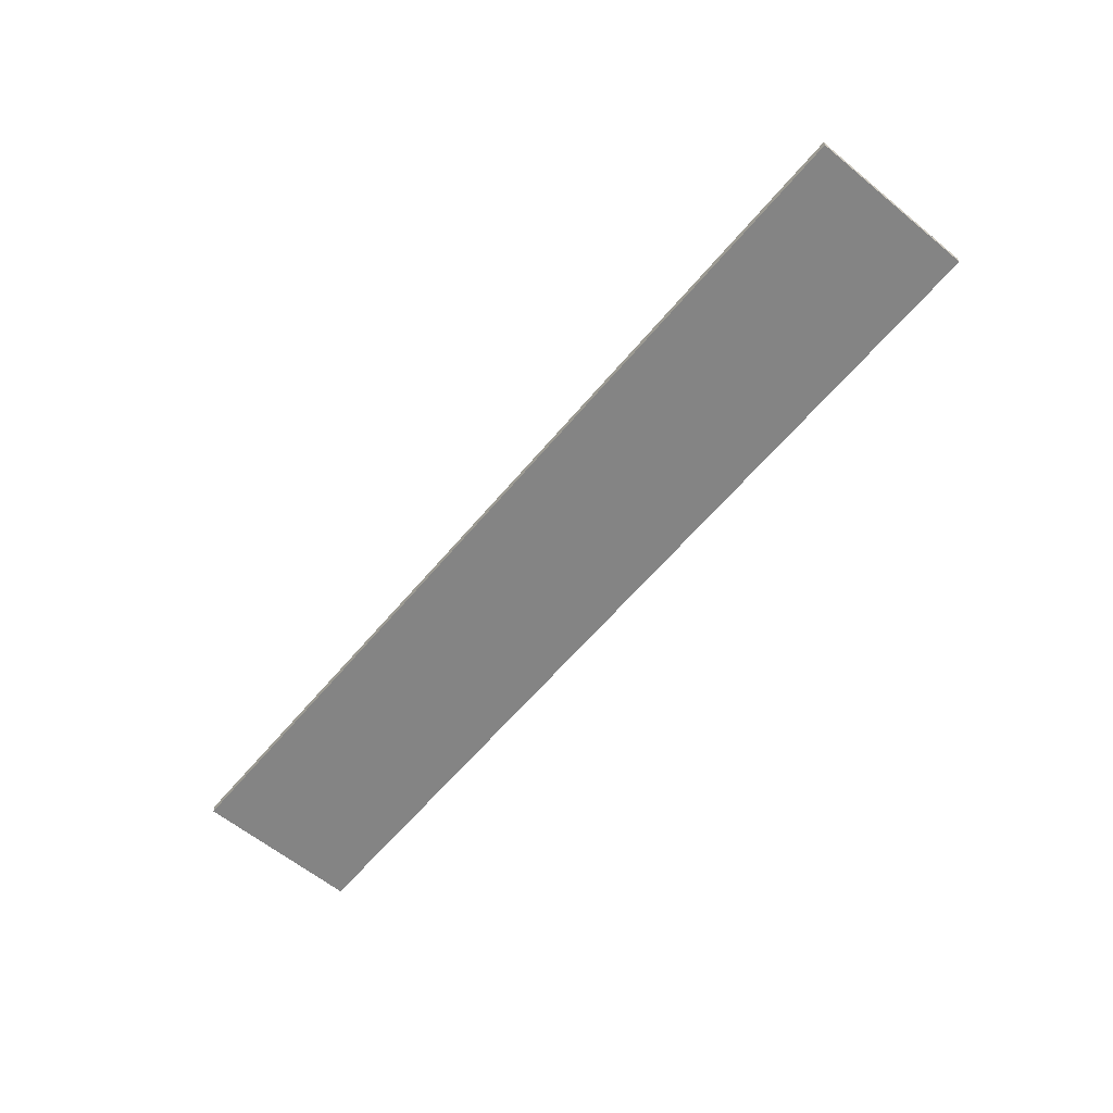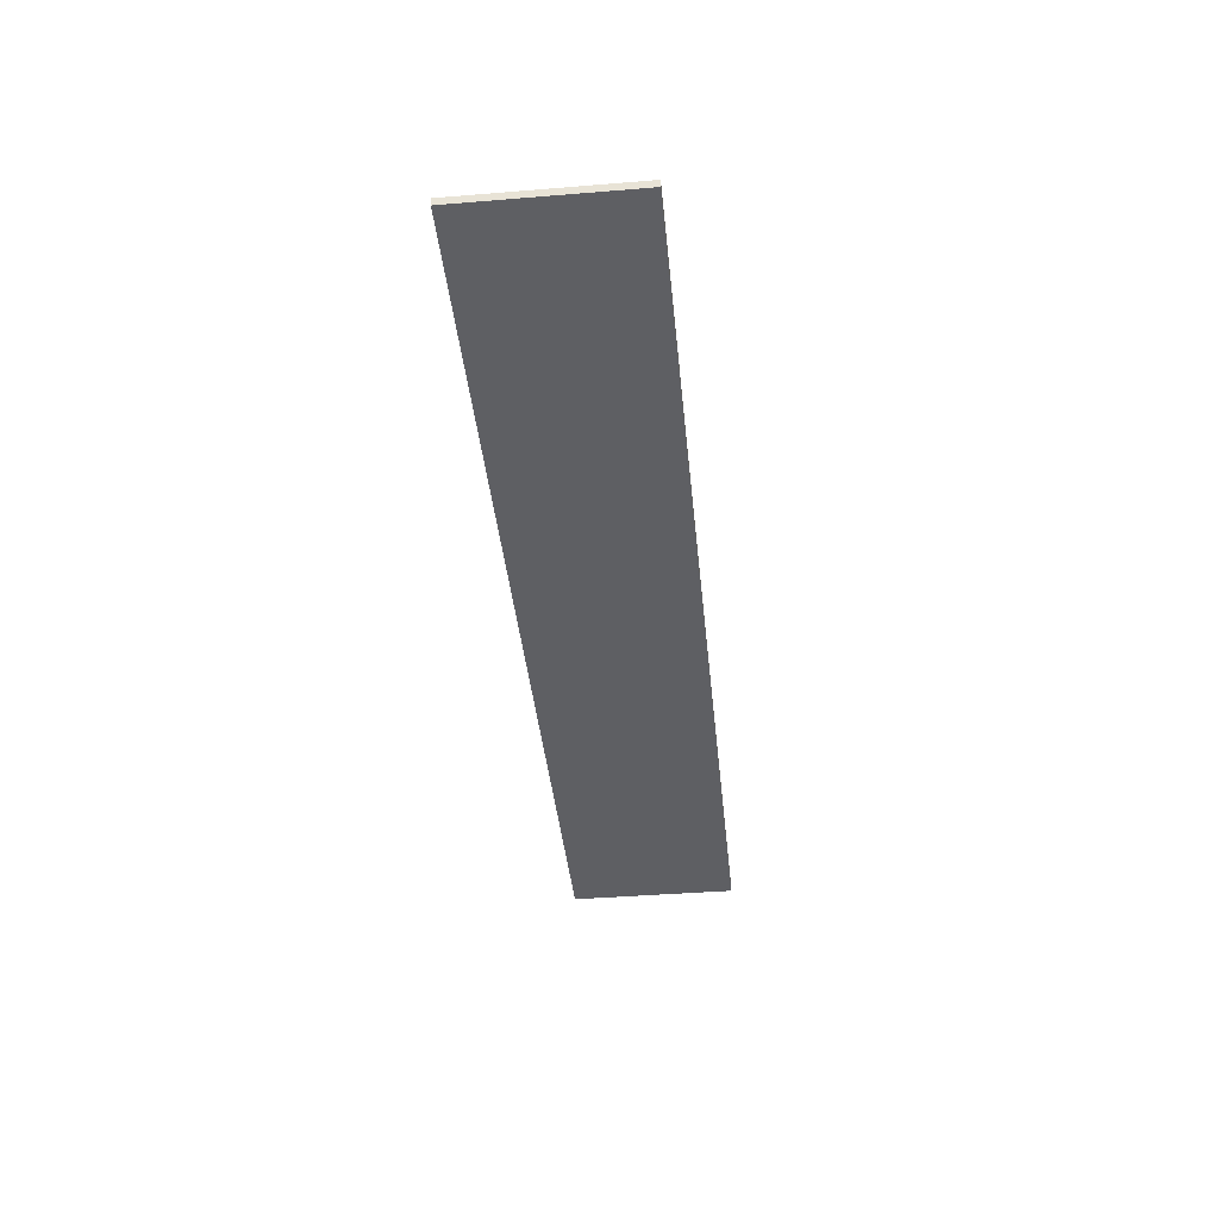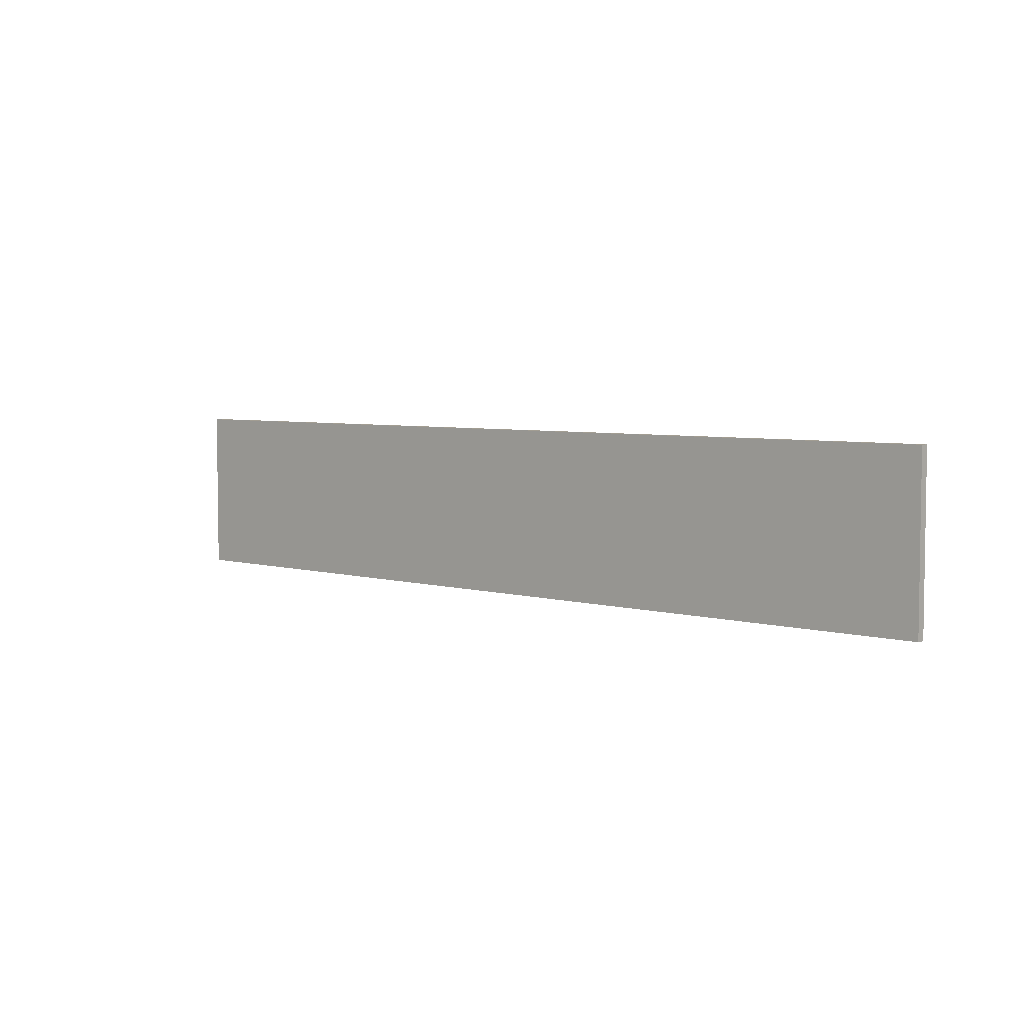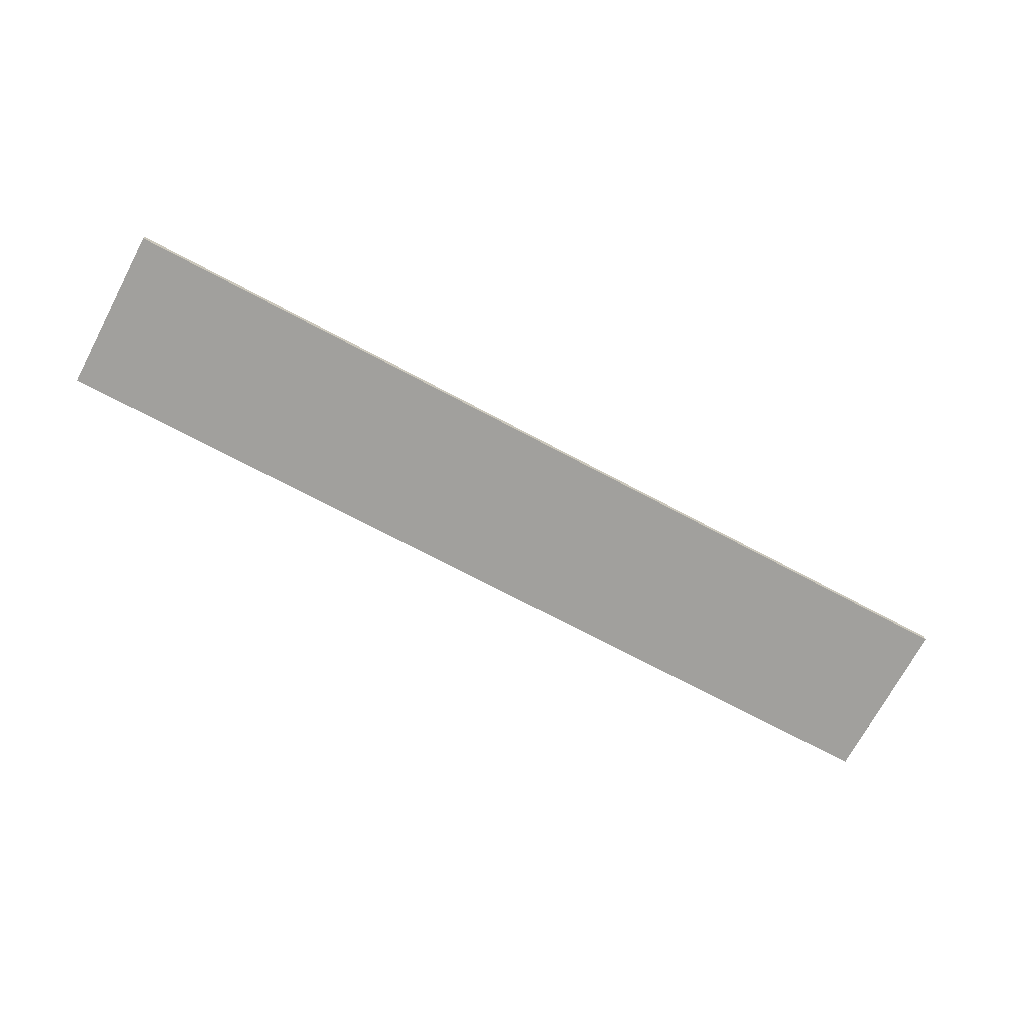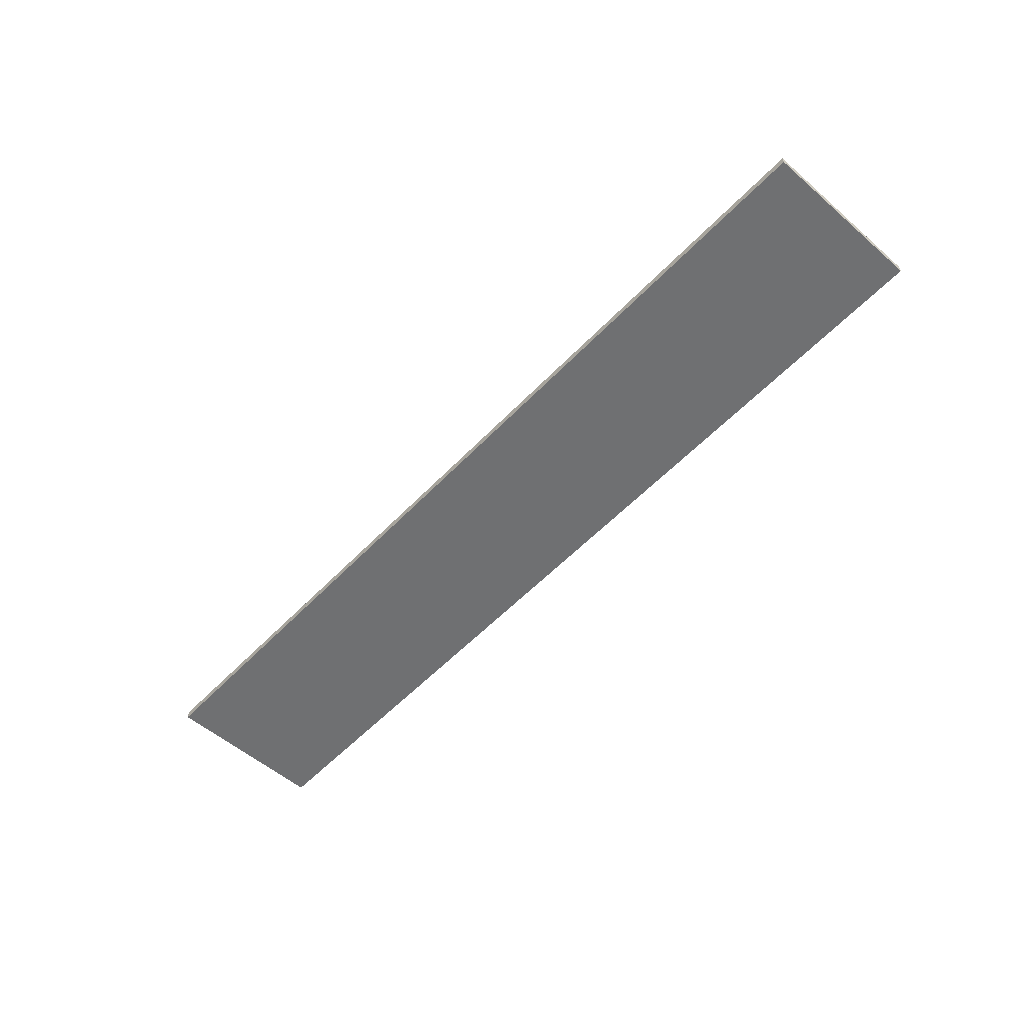
<metadata>
{"format":"obj","ext":"obj","renderer":"f3d","projection":"perspective","resolution":1024,"background":"white","views":[{"elev":-61.3,"azim":-129.8,"up":"+Z"},{"elev":-40.5,"azim":95.7,"up":"+Z"},{"elev":4.9,"azim":42.0,"up":"+Y"},{"elev":-71.6,"azim":152.0,"up":"+Z"},{"elev":-54.9,"azim":47.6,"up":"+Z"}]}
</metadata>
<code>
v -8.287 15.29 4.85
v -8.287 18.29 4.85
v 8.444 18.29 4.85
v 8.444 15.29 4.85
v -8.287 18.29 5
v -8.287 15.29 5
v 8.444 15.29 5
v 8.444 18.29 5
g face 0
f 2 3 1
f 1 3 4
g face 1
f 6 7 5
f 5 7 8
g face 2
f 4 7 1
f 1 7 6
g face 3
f 3 8 4
f 4 8 7
g face 4
f 2 5 3
f 3 5 8
g face 5
f 1 6 2
f 2 6 5
g halfedge 0 edge 0
l 2 1
g halfedge 1 edge 0
l 1 2
g halfedge 2 edge 1
l 3 2
g halfedge 3 edge 1
l 2 3
g halfedge 4 edge 2
l 4 3
g halfedge 5 edge 2
l 3 4
g halfedge 6 edge 3
l 1 4
g halfedge 7 edge 3
l 4 1
g halfedge 8 edge 4
l 6 5
g halfedge 9 edge 4
l 5 6
g halfedge 10 edge 5
l 7 6
g halfedge 11 edge 5
l 6 7
g halfedge 12 edge 6
l 8 7
g halfedge 13 edge 6
l 7 8
g halfedge 14 edge 7
l 5 8
g halfedge 15 edge 7
l 8 5
g halfedge 16 edge 8
l 7 4
g halfedge 17 edge 8
l 4 7
g halfedge 18 edge 9
l 1 6
g halfedge 19 edge 9
l 6 1
g halfedge 20 edge 10
l 8 3
g halfedge 21 edge 10
l 3 8
g halfedge 22 edge 11
l 5 2
g halfedge 23 edge 11
l 2 5
g vertex 0
p 1
g vertex 1
p 2
g vertex 2
p 3
g vertex 3
p 4
g vertex 4
p 5
g vertex 5
p 6
g vertex 6
p 7
g vertex 7
p 8

</code>
